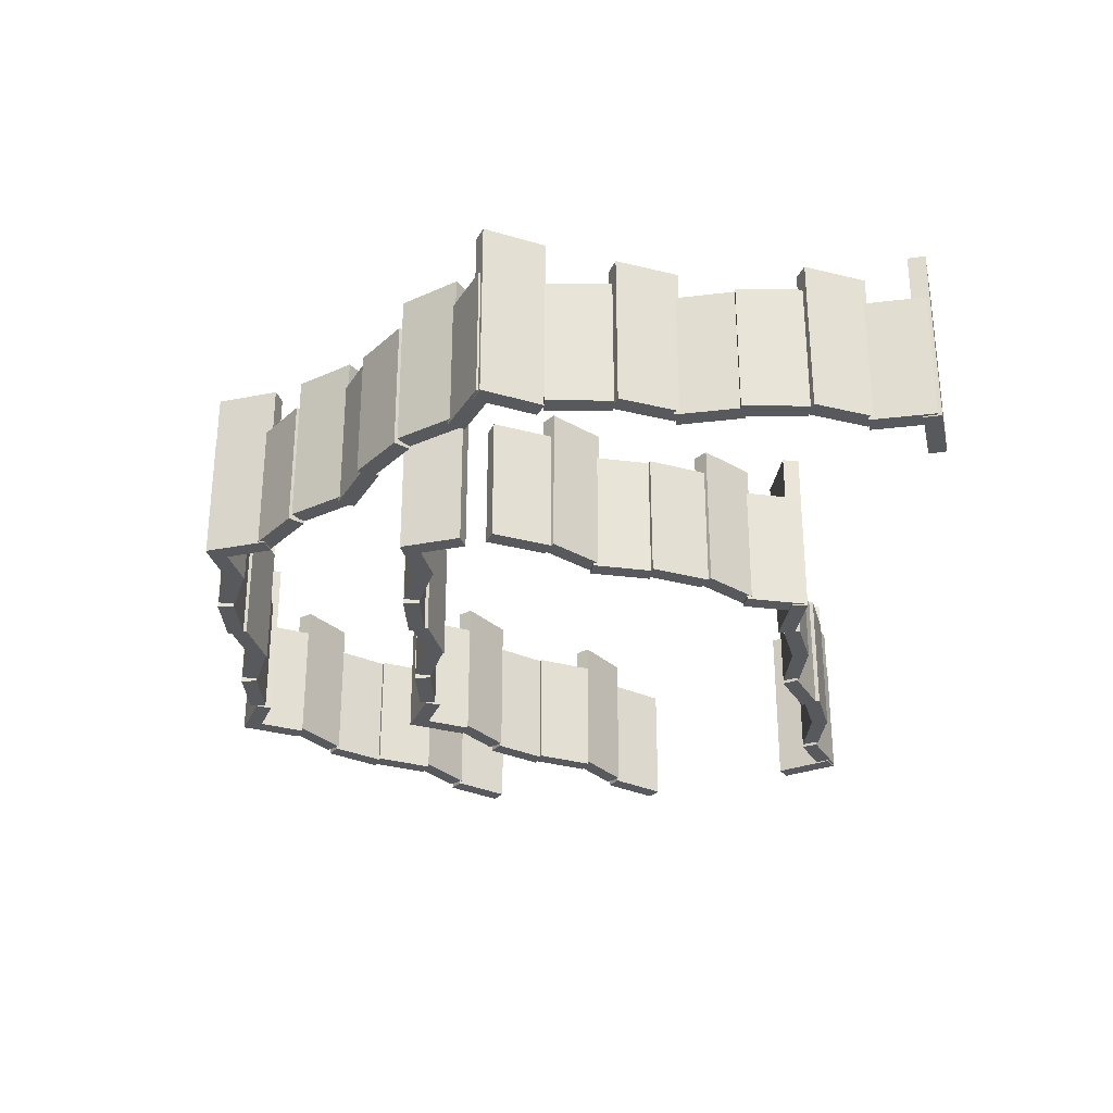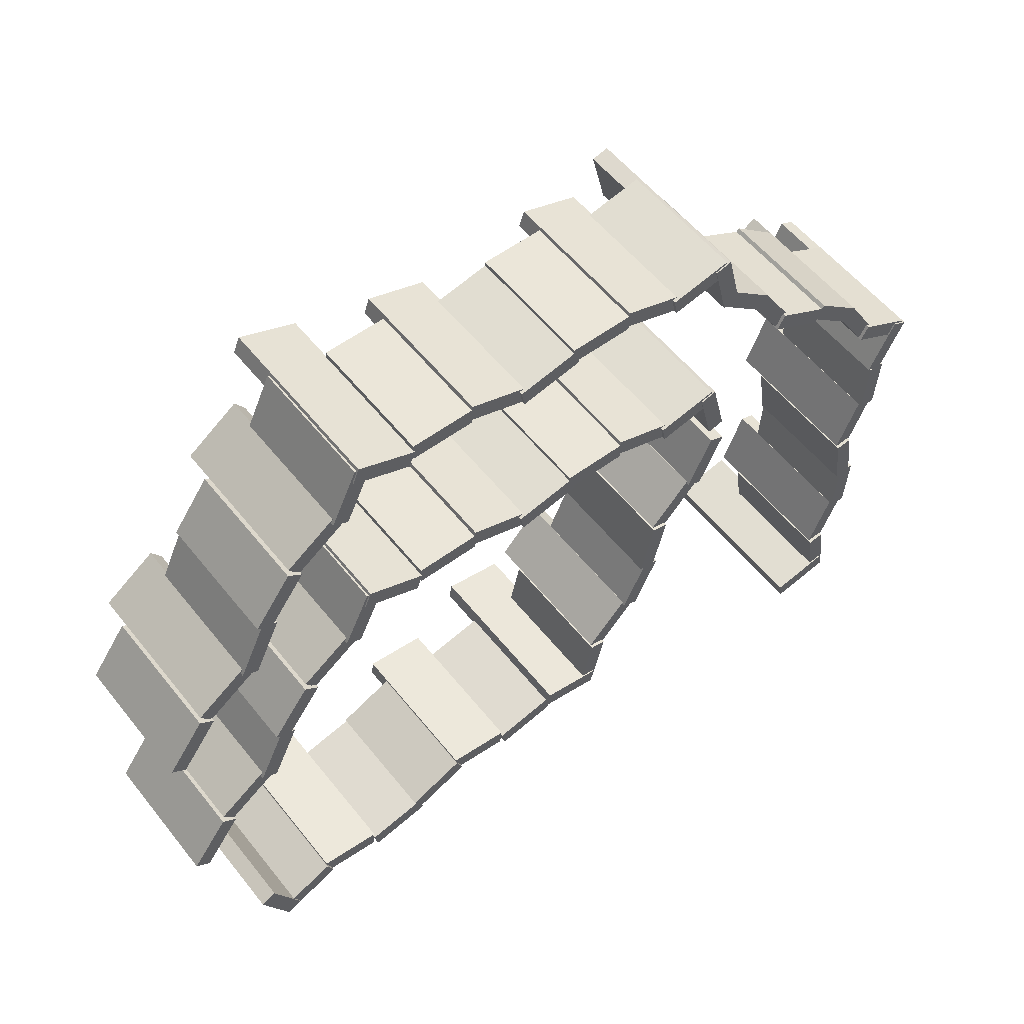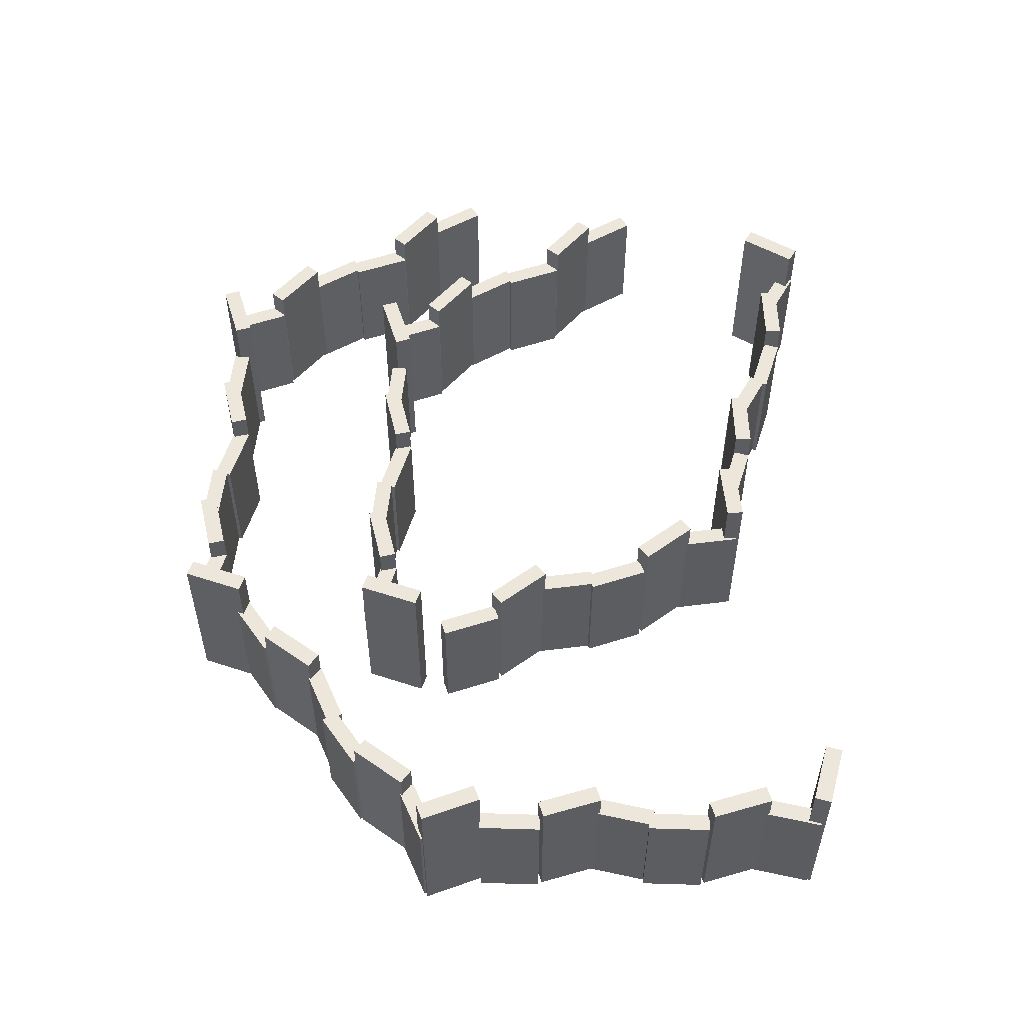
<metadata>
{"format":"obj","ext":"obj","renderer":"f3d","projection":"perspective","resolution":1024,"background":"white","views":[{"elev":-29.6,"azim":92.4,"up":"+Y"},{"elev":55.7,"azim":-37.9,"up":"+Z"},{"elev":53.6,"azim":95.4,"up":"+Y"}]}
</metadata>
<code>
o Cube
v 0.4842 0 -0.1326
v 0.4842 0 0.1326
v -0.4842 0 0.1326
v -0.4842 0 -0.1326
v 0.4842 2 -0.1326
v 0.4842 2 0.1326
v -0.4842 2 0.1326
v -0.4842 2 -0.1326
f 1 2 3 4
f 5 8 7 6
f 1 5 6 2
f 2 6 7 3
f 3 7 8 4
f 5 1 4 8
o Cube.001
v 1.37 0.05065 -0.4484
v 1.455 0.05065 -0.1973
v 0.5388 0.05065 0.115
v 0.4532 0.05065 -0.1362
v 1.37 2.424 -0.4484
v 1.455 2.424 -0.1973
v 0.5388 2.424 0.115
v 0.4532 2.424 -0.1362
f 9 10 11 12
f 13 16 15 14
f 9 13 14 10
f 10 14 15 11
f 11 15 16 12
f 13 9 12 16
o Cube.002
v 2.336 0 -0.2697
v 2.285 0 -0.009518
v 1.335 0 -0.1979
v 1.386 0 -0.4581
v 2.336 2 -0.2697
v 2.285 2 -0.009518
v 1.335 2 -0.1979
v 1.386 2 -0.4581
f 17 18 19 20
f 21 24 23 22
f 17 21 22 18
f 18 22 23 19
f 19 23 24 20
f 21 17 20 24
o Cube.003
v 2.32 -0.01849 -1.032
v 2.578 -0.01849 -0.9679
v 2.344 -0.01849 -0.02816
v 2.086 -0.01849 -0.09217
v 2.32 2.756 -1.032
v 2.578 2.756 -0.9679
v 2.344 2.756 -0.02816
v 2.086 2.756 -0.09217
f 25 26 27 28
f 29 32 31 30
f 25 29 30 26
f 26 30 31 27
f 27 31 32 28
f 29 25 28 32
o Cube.006
v -2.248 0 -0.05124
v -2.248 0 0.214
v -3.216 0 0.214
v -3.216 0 -0.05124
v -2.248 2 -0.05124
v -2.248 2 0.214
v -3.216 2 0.214
v -3.216 2 -0.05124
f 33 34 35 36
f 37 40 39 38
f 33 37 38 34
f 34 38 39 35
f 35 39 40 36
f 37 33 36 40
o Cube.005
v -1.362 0.05065 -0.367
v -1.276 0.05065 -0.1159
v -2.193 0.05065 0.1964
v -2.279 0.05065 -0.05475
v -1.362 2.424 -0.367
v -1.276 2.424 -0.1159
v -2.193 2.424 0.1964
v -2.279 2.424 -0.05475
f 41 42 43 44
f 45 48 47 46
f 41 45 46 42
f 42 46 47 43
f 43 47 48 44
f 45 41 44 48
o Cube.004
v -0.3955 0 -0.1883
v -0.4471 0 0.07189
v -1.397 0 -0.1164
v -1.345 0 -0.3767
v -0.3955 2 -0.1883
v -0.4471 2 0.07189
v -1.397 2 -0.1164
v -1.345 2 -0.3767
f 49 50 51 52
f 53 56 55 54
f 49 53 54 50
f 50 54 55 51
f 51 55 56 52
f 53 49 52 56
o Cube.013
v -5.123 0 -1.076
v -5.336 0 -0.9181
v -5.913 0 -1.696
v -5.7 0 -1.854
v -5.123 2 -1.076
v -5.336 2 -0.9181
v -5.913 2 -1.696
v -5.7 2 -1.854
f 57 58 59 60
f 61 64 63 62
f 57 61 62 58
f 58 62 63 59
f 59 63 64 60
f 61 57 60 64
o Cube.012
v -4.342 0.05065 -0.5523
v -4.493 0.05065 -0.3341
v -5.29 0.05065 -0.8848
v -5.139 0.05065 -1.103
v -4.342 2.424 -0.5523
v -4.493 2.424 -0.3341
v -5.29 2.424 -0.8848
v -5.139 2.424 -1.103
f 65 66 67 68
f 69 72 71 70
f 65 69 70 66
f 66 70 71 67
f 67 71 72 68
f 69 65 68 72
o Cube.011
v -3.911 0 0.3305
v -4.15 0 0.444
v -4.564 0 -0.4314
v -4.325 0 -0.5448
v -3.911 2 0.3305
v -4.15 2 0.444
v -4.564 2 -0.4314
v -4.325 2 -0.5448
f 73 74 75 76
f 77 80 79 78
f 73 77 78 74
f 74 78 79 75
f 75 79 80 76
f 77 73 76 80
o Cube.010
v -3.308 -0.01849 -0.1362
v -3.206 -0.01849 0.1088
v -4.1 -0.01849 0.4804
v -4.202 -0.01849 0.2355
v -3.308 2.756 -0.1362
v -3.206 2.756 0.1088
v -4.1 2.756 0.4804
v -4.202 2.756 0.2355
f 81 82 83 84
f 85 88 87 86
f 81 85 86 82
f 82 86 87 83
f 83 87 88 84
f 85 81 84 88
o Cube.009
v -5.602 0 -1.816
v -5.842 0 -1.703
v -6.256 0 -2.578
v -6.016 0 -2.691
v -5.602 2 -1.816
v -5.842 2 -1.703
v -6.256 2 -2.578
v -6.016 2 -2.691
f 89 90 91 92
f 93 96 95 94
f 89 93 94 90
f 90 94 95 91
f 91 95 96 92
f 93 89 92 96
o Cube.008
v -6.034 0.05065 -2.699
v -6.185 0.05065 -2.481
v -6.981 0.05065 -3.031
v -6.831 0.05065 -3.25
v -6.034 2.424 -2.699
v -6.185 2.424 -2.481
v -6.981 2.424 -3.031
v -6.831 2.424 -3.25
f 97 98 99 100
f 101 104 103 102
f 97 101 102 98
f 98 102 103 99
f 99 103 104 100
f 101 97 100 104
o Cube.007
v -6.815 0 -3.223
v -7.028 0 -3.065
v -7.605 0 -3.843
v -7.391 0 -4.001
v -6.815 2 -3.223
v -7.028 2 -3.065
v -7.605 2 -3.843
v -7.391 2 -4.001
f 105 106 107 108
f 109 112 111 110
f 105 109 110 106
f 106 110 111 107
f 107 111 112 108
f 109 105 108 112
o Cube.027
v 0.4842 0 2.89
v 0.4842 0 3.156
v -0.4842 0 3.156
v -0.4842 0 2.89
v 0.4842 2 2.89
v 0.4842 2 3.156
v -0.4842 2 3.156
v -0.4842 2 2.89
f 113 114 115 116
f 117 120 119 118
f 113 117 118 114
f 114 118 119 115
f 115 119 120 116
f 117 113 116 120
o Cube.026
v 1.37 0.05065 2.575
v 1.455 0.05065 2.826
v 0.5388 0.05065 3.138
v 0.4532 0.05065 2.887
v 1.37 2.424 2.575
v 1.455 2.424 2.826
v 0.5388 2.424 3.138
v 0.4532 2.424 2.887
f 121 122 123 124
f 125 128 127 126
f 121 125 126 122
f 122 126 127 123
f 123 127 128 124
f 125 121 124 128
o Cube.025
v 2.336 0 2.753
v 2.285 0 3.014
v 1.335 0 2.825
v 1.386 0 2.565
v 2.336 2 2.753
v 2.285 2 3.014
v 1.335 2 2.825
v 1.386 2 2.565
f 129 130 131 132
f 133 136 135 134
f 129 133 134 130
f 130 134 135 131
f 131 135 136 132
f 133 129 132 136
o Cube.024
v 2.32 -0.01849 1.991
v 2.578 -0.01849 2.055
v 2.344 -0.01849 2.995
v 2.086 -0.01849 2.931
v 2.32 2.756 1.991
v 2.578 2.756 2.055
v 2.344 2.756 2.995
v 2.086 2.756 2.931
f 137 138 139 140
f 141 144 143 142
f 137 141 142 138
f 138 142 143 139
f 139 143 144 140
f 141 137 140 144
o Cube.023
v -0.3955 0 2.835
v -0.4471 0 3.095
v -1.397 0 2.907
v -1.345 0 2.646
v -0.3955 2 2.835
v -0.4471 2 3.095
v -1.397 2 2.907
v -1.345 2 2.646
f 145 146 147 148
f 149 152 151 150
f 145 149 150 146
f 146 150 151 147
f 147 151 152 148
f 149 145 148 152
o Cube.022
v -1.362 0.05065 2.656
v -1.276 0.05065 2.907
v -2.193 0.05065 3.219
v -2.279 0.05065 2.968
v -1.362 2.424 2.656
v -1.276 2.424 2.907
v -2.193 2.424 3.219
v -2.279 2.424 2.968
f 153 154 155 156
f 157 160 159 158
f 153 157 158 154
f 154 158 159 155
f 155 159 160 156
f 157 153 156 160
o Cube.021
v -2.248 0 2.972
v -2.248 0 3.237
v -3.216 0 3.237
v -3.216 0 2.972
v -2.248 2 2.972
v -2.248 2 3.237
v -3.216 2 3.237
v -3.216 2 2.972
f 161 162 163 164
f 165 168 167 166
f 161 165 166 162
f 162 166 167 163
f 163 167 168 164
f 165 161 164 168
o Cube.020
v -6.815 0 -0.1995
v -7.028 0 -0.04154
v -7.605 0 -0.8196
v -7.391 0 -0.9776
v -6.815 2 -0.1995
v -7.028 2 -0.04154
v -7.605 2 -0.8196
v -7.391 2 -0.9776
f 169 170 171 172
f 173 176 175 174
f 169 173 174 170
f 170 174 175 171
f 171 175 176 172
f 173 169 172 176
o Cube.019
v -6.034 0.05065 0.3242
v -6.185 0.05065 0.5424
v -6.981 0.05065 -0.008215
v -6.831 0.05065 -0.2264
v -6.034 2.424 0.3242
v -6.185 2.424 0.5424
v -6.981 2.424 -0.008215
v -6.831 2.424 -0.2264
f 177 178 179 180
f 181 184 183 182
f 177 181 182 178
f 178 182 183 179
f 179 183 184 180
f 181 177 180 184
o Cube.018
v -5.602 0 1.207
v -5.842 0 1.321
v -6.256 0 0.4452
v -6.016 0 0.3317
v -5.602 2 1.207
v -5.842 2 1.321
v -6.256 2 0.4452
v -6.016 2 0.3317
f 185 186 187 188
f 189 192 191 190
f 185 189 190 186
f 186 190 191 187
f 187 191 192 188
f 189 185 188 192
o Cube.017
v -3.308 -0.01849 2.887
v -3.206 -0.01849 3.132
v -4.1 -0.01849 3.504
v -4.202 -0.01849 3.259
v -3.308 2.756 2.887
v -3.206 2.756 3.132
v -4.1 2.756 3.504
v -4.202 2.756 3.259
f 193 194 195 196
f 197 200 199 198
f 193 197 198 194
f 194 198 199 195
f 195 199 200 196
f 197 193 196 200
o Cube.016
v -3.911 0 3.354
v -4.15 0 3.467
v -4.564 0 2.592
v -4.325 0 2.478
v -3.911 2 3.354
v -4.15 2 3.467
v -4.564 2 2.592
v -4.325 2 2.478
f 201 202 203 204
f 205 208 207 206
f 201 205 206 202
f 202 206 207 203
f 203 207 208 204
f 205 201 204 208
o Cube.015
v -4.342 0.05065 2.471
v -4.493 0.05065 2.689
v -5.29 0.05065 2.138
v -5.139 0.05065 1.92
v -4.342 2.424 2.471
v -4.493 2.424 2.689
v -5.29 2.424 2.138
v -5.139 2.424 1.92
f 209 210 211 212
f 213 216 215 214
f 209 213 214 210
f 210 214 215 211
f 211 215 216 212
f 213 209 212 216
o Cube.014
v -5.123 0 1.947
v -5.336 0 2.105
v -5.913 0 1.327
v -5.7 0 1.169
v -5.123 2 1.947
v -5.336 2 2.105
v -5.913 2 1.327
v -5.7 2 1.169
f 217 218 219 220
f 221 224 223 222
f 217 221 222 218
f 218 222 223 219
f 219 223 224 220
f 221 217 220 224
o Cube.041
v 5.113 0 -0.4491
v 5.284 0 -0.2461
v 4.543 0 0.3771
v 4.372 0 0.174
v 5.113 2 -0.4491
v 5.284 2 -0.2461
v 4.543 2 0.3771
v 4.372 2 0.174
f 225 226 227 228
f 229 232 231 230
f 225 229 230 226
f 226 230 231 227
f 227 231 232 228
f 229 225 228 232
o Cube.040
v 5.588 0.05065 -1.261
v 5.815 0.05065 -1.124
v 5.314 0.05065 -0.2947
v 5.087 0.05065 -0.4319
v 5.588 2.424 -1.261
v 5.815 2.424 -1.124
v 5.314 2.424 -0.2947
v 5.087 2.424 -0.4319
f 233 234 235 236
f 237 240 239 238
f 233 237 238 234
f 234 238 239 235
f 235 239 240 236
f 237 233 236 240
o Cube.039
v 6.443 0 -1.746
v 6.571 0 -1.513
v 5.722 0 -1.046
v 5.594 0 -1.279
v 6.443 2 -1.746
v 6.571 2 -1.513
v 5.722 2 -1.046
v 5.594 2 -1.279
f 241 242 243 244
f 245 248 247 246
f 241 245 246 242
f 242 246 247 243
f 243 247 248 244
f 245 241 244 248
o Cube.038
v 5.94 -0.01849 -2.319
v 6.178 -0.01849 -2.436
v 6.604 -0.01849 -1.566
v 6.366 -0.01849 -1.449
v 5.94 2.756 -2.319
v 6.178 2.756 -2.436
v 6.604 2.756 -1.566
v 6.366 2.756 -1.449
f 249 250 251 252
f 253 256 255 254
f 249 253 254 250
f 250 254 255 251
f 251 255 256 252
f 253 249 252 256
o Cube.037
v 4.404 0 0.07431
v 4.532 0 0.3067
v 3.684 0 0.7738
v 3.556 0 0.5414
v 4.404 2 0.07431
v 4.532 2 0.3067
v 3.684 2 0.7738
v 3.556 2 0.5414
f 257 258 259 260
f 261 264 263 262
f 257 261 262 258
f 258 262 263 259
f 259 263 264 260
f 261 257 260 264
o Cube.036
v 3.549 0.05065 0.5594
v 3.776 0.05065 0.6966
v 3.276 0.05065 1.525
v 3.049 0.05065 1.388
v 3.549 2.424 0.5594
v 3.776 2.424 0.6966
v 3.276 2.424 1.525
v 3.049 2.424 1.388
f 265 266 267 268
f 269 272 271 270
f 265 269 270 266
f 266 270 271 267
f 267 271 272 268
f 269 265 268 272
o Cube.035
v 3.074 0 1.371
v 3.245 0 1.574
v 2.504 0 2.197
v 2.333 0 1.994
v 3.074 2 1.371
v 3.245 2 1.574
v 2.504 2 2.197
v 2.333 2 1.994
f 273 274 275 276
f 277 280 279 278
f 273 277 278 274
f 274 278 279 275
f 275 279 280 276
f 277 273 276 280
o Cube.034
v 5.96 0 -3.382
v 6.224 0 -3.399
v 6.284 0 -2.432
v 6.019 0 -2.416
v 5.96 2 -3.382
v 6.224 2 -3.399
v 6.284 2 -2.432
v 6.019 2 -2.416
f 281 282 283 284
f 285 288 287 286
f 281 285 286 282
f 282 286 287 283
f 283 287 288 284
f 285 281 284 288
o Cube.033
v 5.59 0.05065 -4.247
v 5.835 0.05065 -4.348
v 6.203 0.05065 -3.452
v 5.958 0.05065 -3.351
v 5.59 2.424 -4.247
v 5.835 2.424 -4.348
v 6.203 2.424 -3.452
v 5.958 2.424 -3.351
f 289 290 291 292
f 293 296 295 294
f 289 293 294 290
f 290 294 295 291
f 291 295 296 292
f 293 289 292 296
o Cube.032
v 5.709 0 -5.222
v 5.972 0 -5.187
v 5.842 0 -4.227
v 5.579 0 -4.263
v 5.709 2 -5.222
v 5.972 2 -5.187
v 5.842 2 -4.227
v 5.579 2 -4.263
f 297 298 299 300
f 301 304 303 302
f 297 301 302 298
f 298 302 303 299
f 299 303 304 300
f 301 297 300 304
o Cube.031
v 4.7 -0.01849 -7.881
v 4.748 -0.01849 -8.142
v 5.701 -0.01849 -7.966
v 5.653 -0.01849 -7.706
v 4.7 2.756 -7.881
v 4.748 2.756 -8.142
v 5.701 2.756 -7.966
v 5.653 2.756 -7.706
f 305 306 307 308
f 309 312 311 310
f 305 309 310 306
f 306 310 311 307
f 307 311 312 308
f 309 305 308 312
o Cube.030
v 5.46 0 -7.944
v 5.723 0 -7.909
v 5.593 0 -6.949
v 5.33 0 -6.984
v 5.46 2 -7.944
v 5.723 2 -7.909
v 5.593 2 -6.949
v 5.33 2 -6.984
f 313 314 315 316
f 317 320 319 318
f 313 317 318 314
f 314 318 319 315
f 315 319 320 316
f 317 313 316 320
o Cube.029
v 5.341 0.05065 -6.969
v 5.586 0.05065 -7.069
v 5.954 0.05065 -6.174
v 5.709 0.05065 -6.073
v 5.341 2.424 -6.969
v 5.586 2.424 -7.069
v 5.954 2.424 -6.174
v 5.709 2.424 -6.073
f 321 322 323 324
f 325 328 327 326
f 321 325 326 322
f 322 326 327 323
f 323 327 328 324
f 325 321 324 328
o Cube.028
v 5.711 0 -6.104
v 5.975 0 -6.12
v 6.035 0 -5.154
v 5.77 0 -5.137
v 5.711 2 -6.104
v 5.975 2 -6.12
v 6.035 2 -5.154
v 5.77 2 -5.137
f 329 330 331 332
f 333 336 335 334
f 329 333 334 330
f 330 334 335 331
f 331 335 336 332
f 333 329 332 336
o Cube.055
v -4.468 0 -6.804
v -4.411 0 -7.063
v -3.465 0 -6.858
v -3.521 0 -6.599
v -4.468 2 -6.804
v -4.411 2 -7.063
v -3.465 2 -6.858
v -3.521 2 -6.599
f 337 338 339 340
f 341 344 343 342
f 337 341 342 338
f 338 342 343 339
f 339 343 344 340
f 341 337 340 344
o Cube.054
v -5.4 0.05065 -6.683
v -5.43 0.05065 -6.947
v -4.468 0.05065 -7.058
v -4.438 0.05065 -6.794
v -5.4 2.424 -6.683
v -5.43 2.424 -6.947
v -4.468 2.424 -7.058
v -4.438 2.424 -6.794
f 345 346 347 348
f 349 352 351 350
f 345 349 350 346
f 346 350 351 347
f 347 351 352 348
f 349 345 348 352
o Cube.053
v -6.307 0 -7.062
v -6.201 0 -7.306
v -5.313 0 -6.921
v -5.418 0 -6.677
v -6.307 2 -7.062
v -6.201 2 -7.306
v -5.313 2 -6.921
v -5.418 2 -6.677
f 353 354 355 356
f 357 360 359 358
f 353 357 358 354
f 354 358 359 355
f 355 359 360 356
f 357 353 356 360
o Cube.052
v -6.452 -0.01849 -6.314
v -6.69 -0.01849 -6.431
v -6.263 -0.01849 -7.3
v -6.025 -0.01849 -7.183
v -6.452 2.756 -6.314
v -6.69 2.756 -6.431
v -6.263 2.756 -7.3
v -6.025 2.756 -7.183
f 361 362 363 364
f 365 368 367 366
f 361 365 366 362
f 362 366 367 363
f 363 367 368 364
f 365 361 364 368
o Cube.051
v -3.62 0 -6.563
v -3.514 0 -6.807
v -2.626 0 -6.422
v -2.731 0 -6.178
v -3.62 2 -6.563
v -3.514 2 -6.807
v -2.626 2 -6.422
v -2.731 2 -6.178
f 369 370 371 372
f 373 376 375 374
f 369 373 374 370
f 370 374 375 371
f 371 375 376 372
f 373 369 372 376
o Cube.050
v -2.713 0.05065 -6.184
v -2.743 0.05065 -6.448
v -1.781 0.05065 -6.559
v -1.751 0.05065 -6.295
v -2.713 2.424 -6.184
v -2.743 2.424 -6.448
v -1.781 2.424 -6.559
v -1.751 2.424 -6.295
f 377 378 379 380
f 381 384 383 382
f 377 381 382 378
f 378 382 383 379
f 379 383 384 380
f 381 377 380 384
o Cube.049
v -1.78 0 -6.305
v -1.724 0 -6.564
v -0.7779 0 -6.359
v -0.8341 0 -6.1
v -1.78 2 -6.305
v -1.724 2 -6.564
v -0.7779 2 -6.359
v -0.8341 2 -6.1
f 385 386 387 388
f 389 392 391 390
f 385 389 390 386
f 386 390 391 387
f 387 391 392 388
f 389 385 388 392
o Cube.048
v 2.012 0 -2.239
v 2.253 0 -2.348
v 2.652 0 -1.465
v 2.41 0 -1.356
v 2.012 2 -2.239
v 2.253 2 -2.348
v 2.652 2 -1.465
v 2.41 2 -1.356
f 393 394 395 396
f 397 400 399 398
f 393 397 398 394
f 394 398 399 395
f 395 399 400 396
f 397 393 396 400
o Cube.047
v 1.359 0.05065 -2.916
v 1.553 0.05065 -3.097
v 2.215 0.05065 -2.39
v 2.021 0.05065 -2.209
v 1.359 2.424 -2.916
v 1.553 2.424 -3.097
v 2.215 2.424 -2.39
v 2.021 2.424 -2.209
f 401 402 403 404
f 405 408 407 406
f 401 405 406 402
f 402 406 407 403
f 403 407 408 404
f 405 401 404 408
o Cube.046
v 1.124 0 -3.87
v 1.383 0 -3.93
v 1.602 0 -2.987
v 1.344 0 -2.927
v 1.124 2 -3.87
v 1.383 2 -3.93
v 1.602 2 -2.987
v 1.344 2 -2.927
f 409 410 411 412
f 413 416 415 414
f 409 413 414 410
f 410 414 415 411
f 411 415 416 412
f 413 409 412 416
o Cube.045
v -0.7624 -0.01849 -5.998
v -0.81 -0.01849 -6.259
v 0.1426 -0.01849 -6.433
v 0.1903 -0.01849 -6.172
v -0.7624 2.756 -5.998
v -0.81 2.756 -6.259
v 0.1426 2.756 -6.433
v 0.1903 2.756 -6.172
f 417 418 419 420
f 421 424 423 422
f 417 421 422 418
f 418 422 423 419
f 419 423 424 420
f 421 417 420 424
o Cube.044
v -0.0744 0 -6.326
v 0.184 0 -6.386
v 0.4033 0 -5.443
v 0.145 0 -5.383
v -0.0744 2 -6.326
v 0.184 2 -6.386
v 0.4033 2 -5.443
v 0.145 2 -5.383
f 425 426 427 428
f 429 432 431 430
f 425 429 430 426
f 426 430 431 427
f 427 431 432 428
f 429 425 428 432
o Cube.043
v 0.1606 0.05065 -5.372
v 0.3542 0.05065 -5.553
v 1.016 0.05065 -4.846
v 0.8225 0.05065 -4.665
v 0.1606 2.424 -5.372
v 0.3542 2.424 -5.553
v 1.016 2.424 -4.846
v 0.8225 2.424 -4.665
f 433 434 435 436
f 437 440 439 438
f 433 437 438 434
f 434 438 439 435
f 435 439 440 436
f 437 433 436 440
o Cube.042
v 0.8129 0 -4.695
v 1.055 0 -4.804
v 1.453 0 -3.921
v 1.212 0 -3.812
v 0.8129 2 -4.695
v 1.055 2 -4.804
v 1.453 2 -3.921
v 1.212 2 -3.812
f 441 442 443 444
f 445 448 447 446
f 441 445 446 442
f 442 446 447 443
f 443 447 448 444
f 445 441 444 448

</code>
